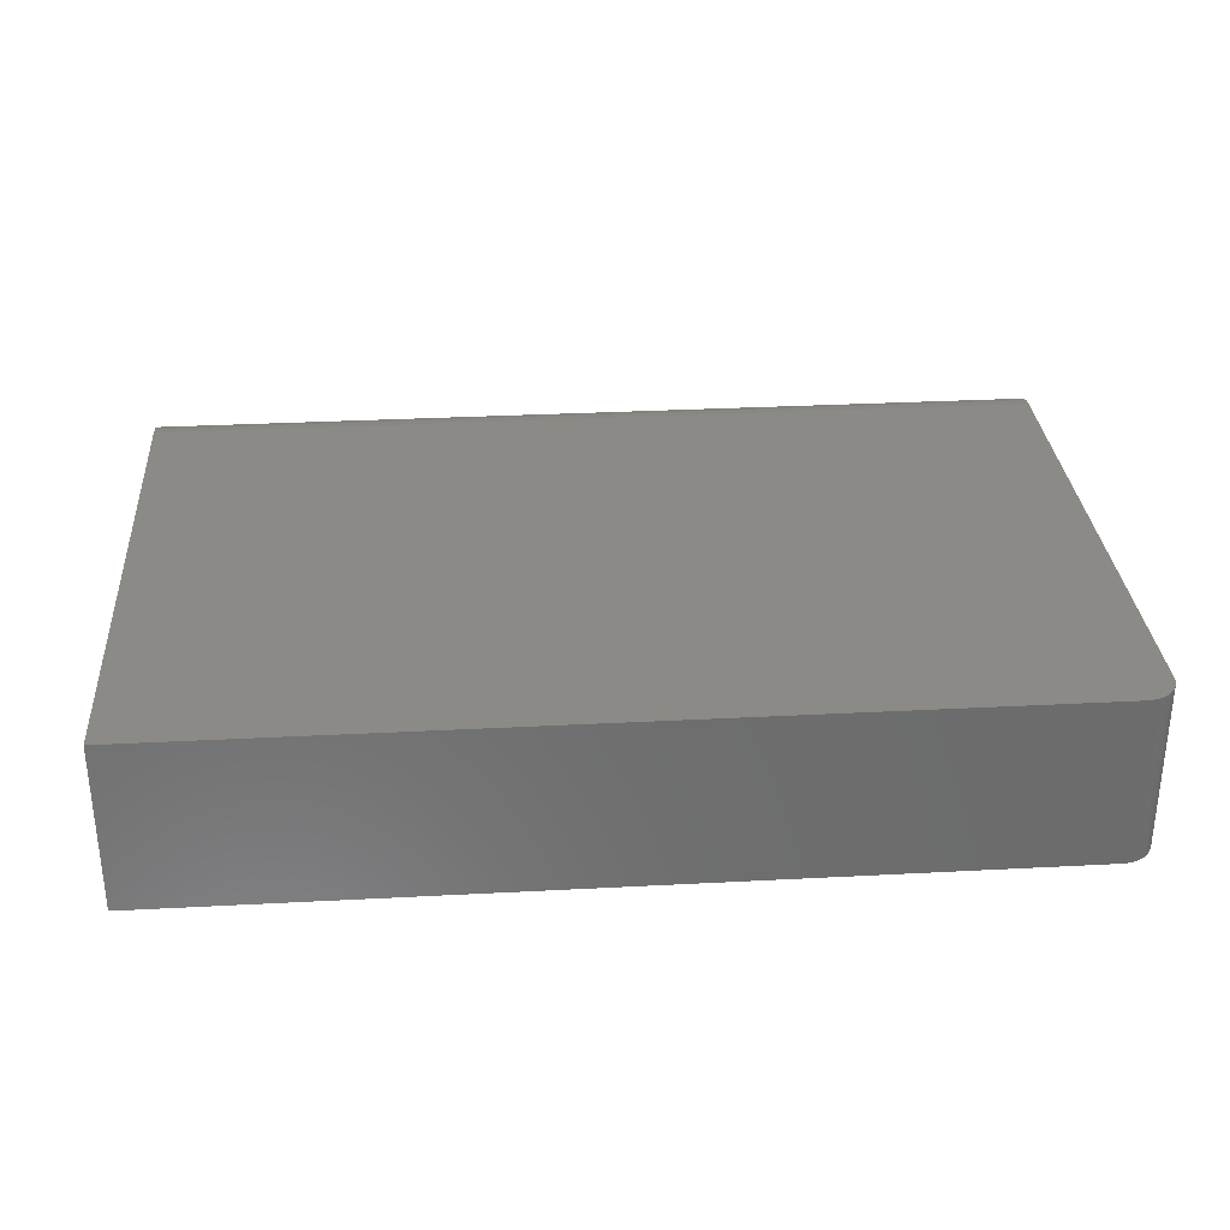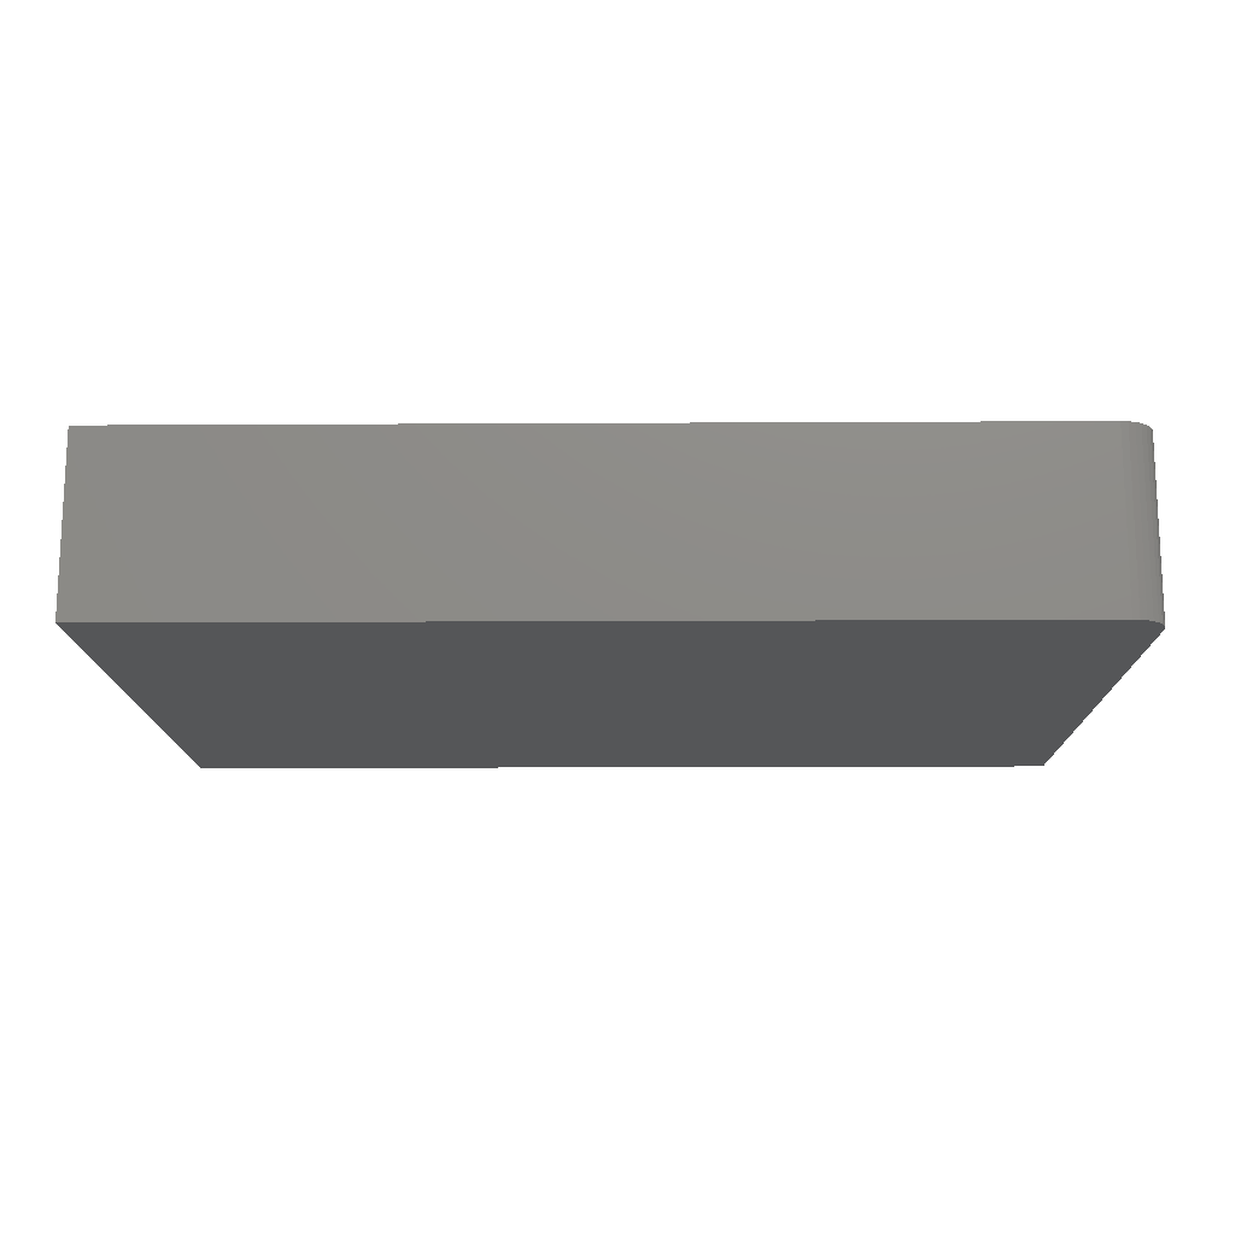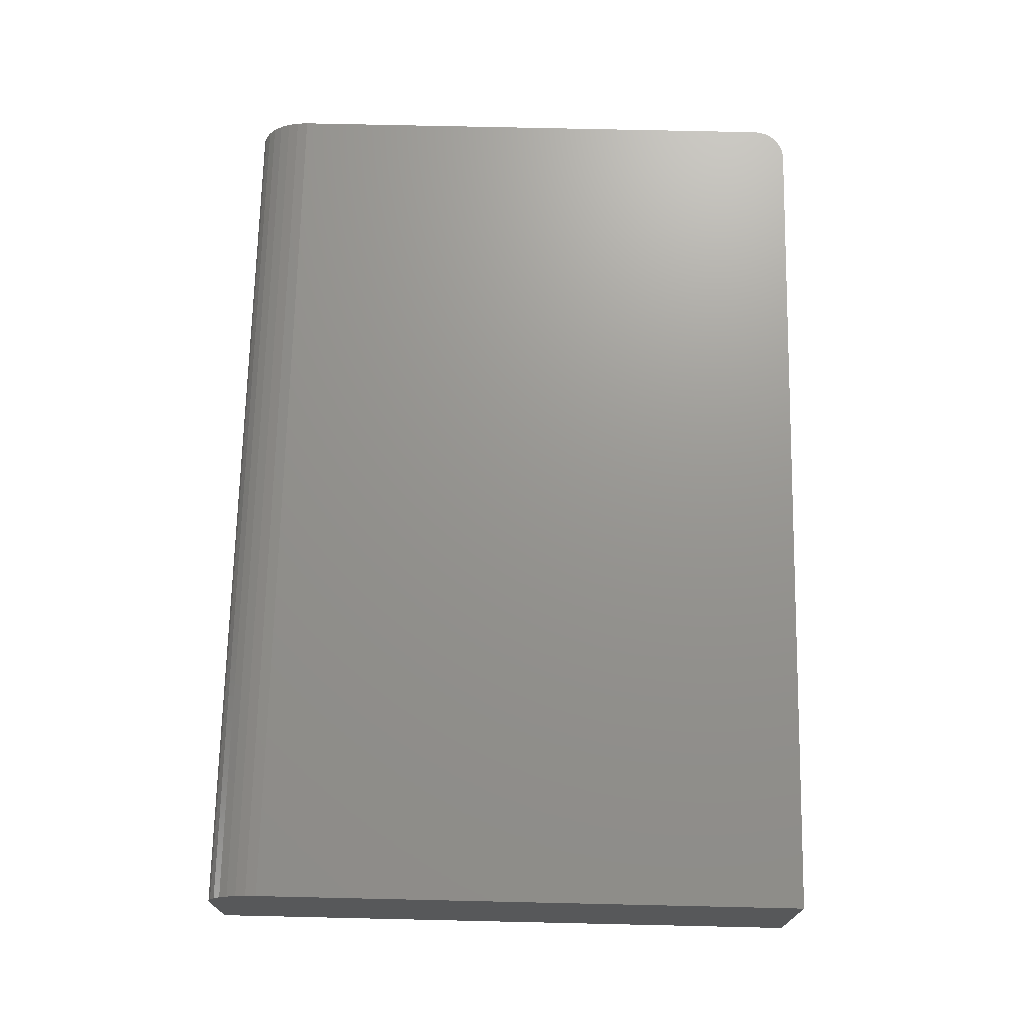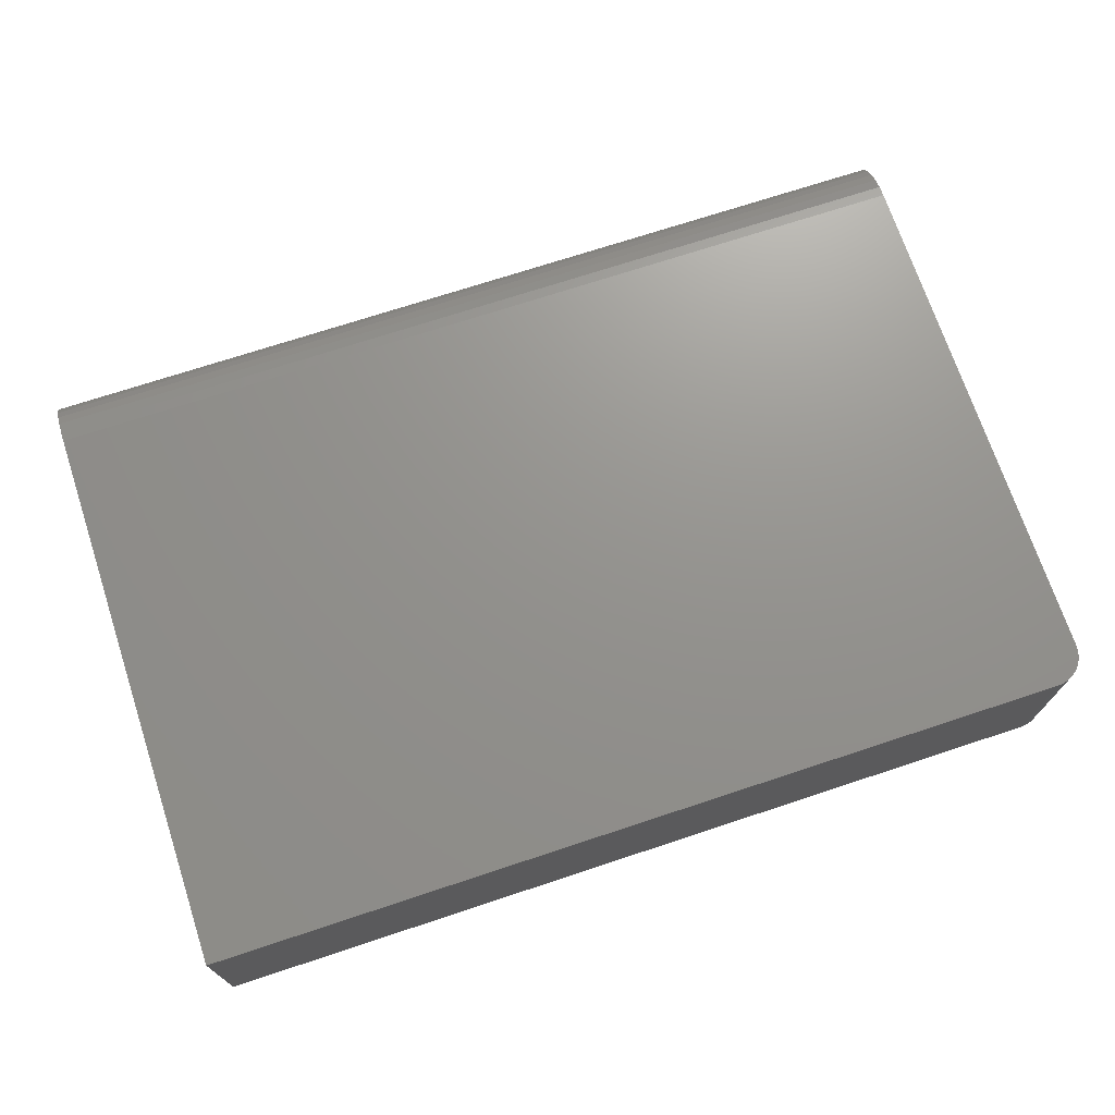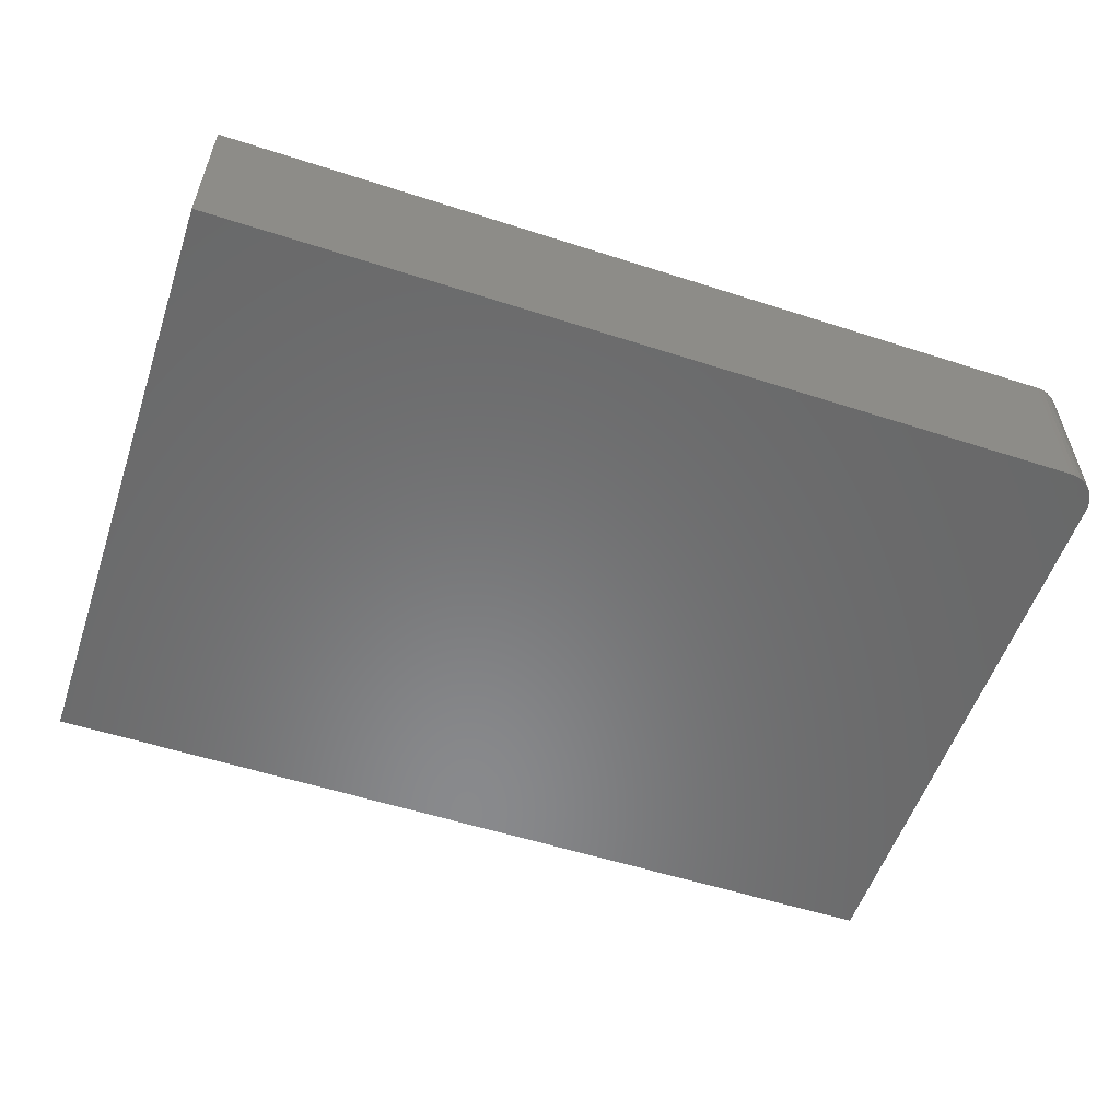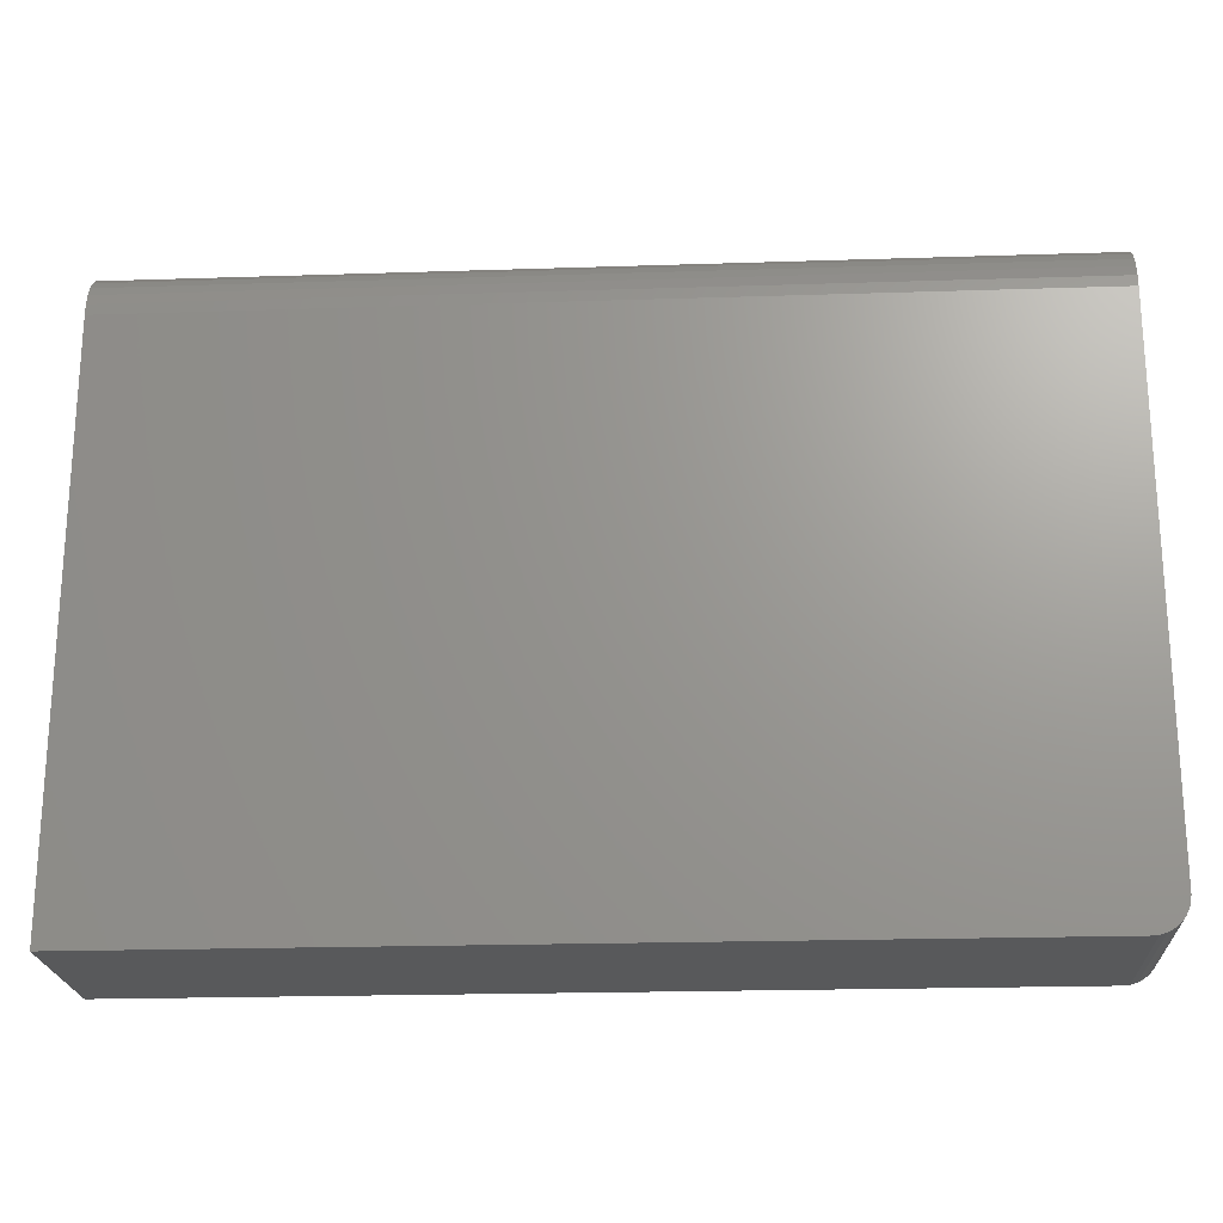
<metadata>
{"format":"stl","ext":"stl","renderer":"f3d","projection":"perspective","resolution":1024,"background":"white","views":[{"elev":31.2,"azim":-4.3,"up":"+Z"},{"elev":-14.8,"azim":0.7,"up":"+Z"},{"elev":70.9,"azim":-88.7,"up":"+Z"},{"elev":71.4,"azim":-18.3,"up":"+Z"},{"elev":-55.7,"azim":-18.7,"up":"+Z"},{"elev":-21.4,"azim":3.3,"up":"+Y"}]}
</metadata>
<code>
# stl→obj: 40 verts, 76 faces
v 0.6953 -0.5156 0.2812
v 0.706 -0.5146 0.2812
v -0.75 -0.5156 0.2812
v 0.75 -0.4609 0.2812
v 0.75 0.4169 0.2812
v -0.75 0.4169 0.2812
v 0.7162 -0.5115 0.2812
v 0.7257 -0.5064 0.2812
v 0.734 -0.4996 0.2812
v 0.7408 -0.4913 0.2812
v 0.7458 -0.4819 0.2812
v 0.7489 -0.4716 0.2812
v 0.75 0.5107 0
v 0.75 0.5107 0.1875
v 0.75 0.5089 0.2058
v 0.75 0.5036 0.2234
v 0.75 0.4949 0.2396
v 0.75 0.4832 0.2538
v 0.75 0.469 0.2655
v 0.75 0.4528 0.2741
v 0.75 0.4352 0.2794
v 0.75 -0.4609 0
v -0.75 -0.5156 0
v 0.706 -0.5146 0
v 0.6953 -0.5156 0
v 0.7489 -0.4716 0
v 0.7458 -0.4819 0
v 0.7408 -0.4913 0
v 0.734 -0.4996 0
v 0.7257 -0.5064 0
v 0.7162 -0.5115 0
v -0.75 0.5107 0
v -0.75 0.4352 0.2794
v -0.75 0.4528 0.2741
v -0.75 0.469 0.2655
v -0.75 0.4832 0.2538
v -0.75 0.4949 0.2396
v -0.75 0.5036 0.2234
v -0.75 0.5089 0.2058
v -0.75 0.5107 0.1875
f 1 2 3
f 4 5 6
f 4 6 3
f 4 3 2
f 4 2 7
f 4 7 8
f 4 8 9
f 4 9 10
f 4 10 11
f 4 11 12
f 13 14 15
f 13 15 16
f 13 16 17
f 13 17 18
f 13 18 19
f 13 19 20
f 13 20 21
f 13 21 5
f 13 5 4
f 13 4 22
f 23 24 25
f 22 26 27
f 22 27 28
f 22 28 29
f 22 29 30
f 22 30 31
f 22 31 24
f 22 24 23
f 22 23 32
f 22 32 13
f 3 23 1
f 1 23 25
f 22 4 26
f 26 4 12
f 26 12 27
f 27 12 11
f 27 11 28
f 28 11 10
f 28 10 29
f 29 10 9
f 29 9 30
f 30 9 8
f 30 8 31
f 31 8 7
f 31 7 24
f 24 7 2
f 24 2 25
f 25 2 1
f 6 33 34
f 6 34 35
f 6 35 36
f 6 36 37
f 6 37 38
f 6 38 39
f 6 39 40
f 6 40 32
f 6 32 23
f 6 23 3
f 14 13 40
f 40 13 32
f 14 40 15
f 15 40 39
f 15 39 16
f 16 39 38
f 16 38 17
f 17 38 37
f 17 37 18
f 18 37 36
f 18 36 19
f 19 36 35
f 19 35 20
f 20 35 34
f 20 34 21
f 21 34 33
f 21 33 5
f 5 33 6

</code>
